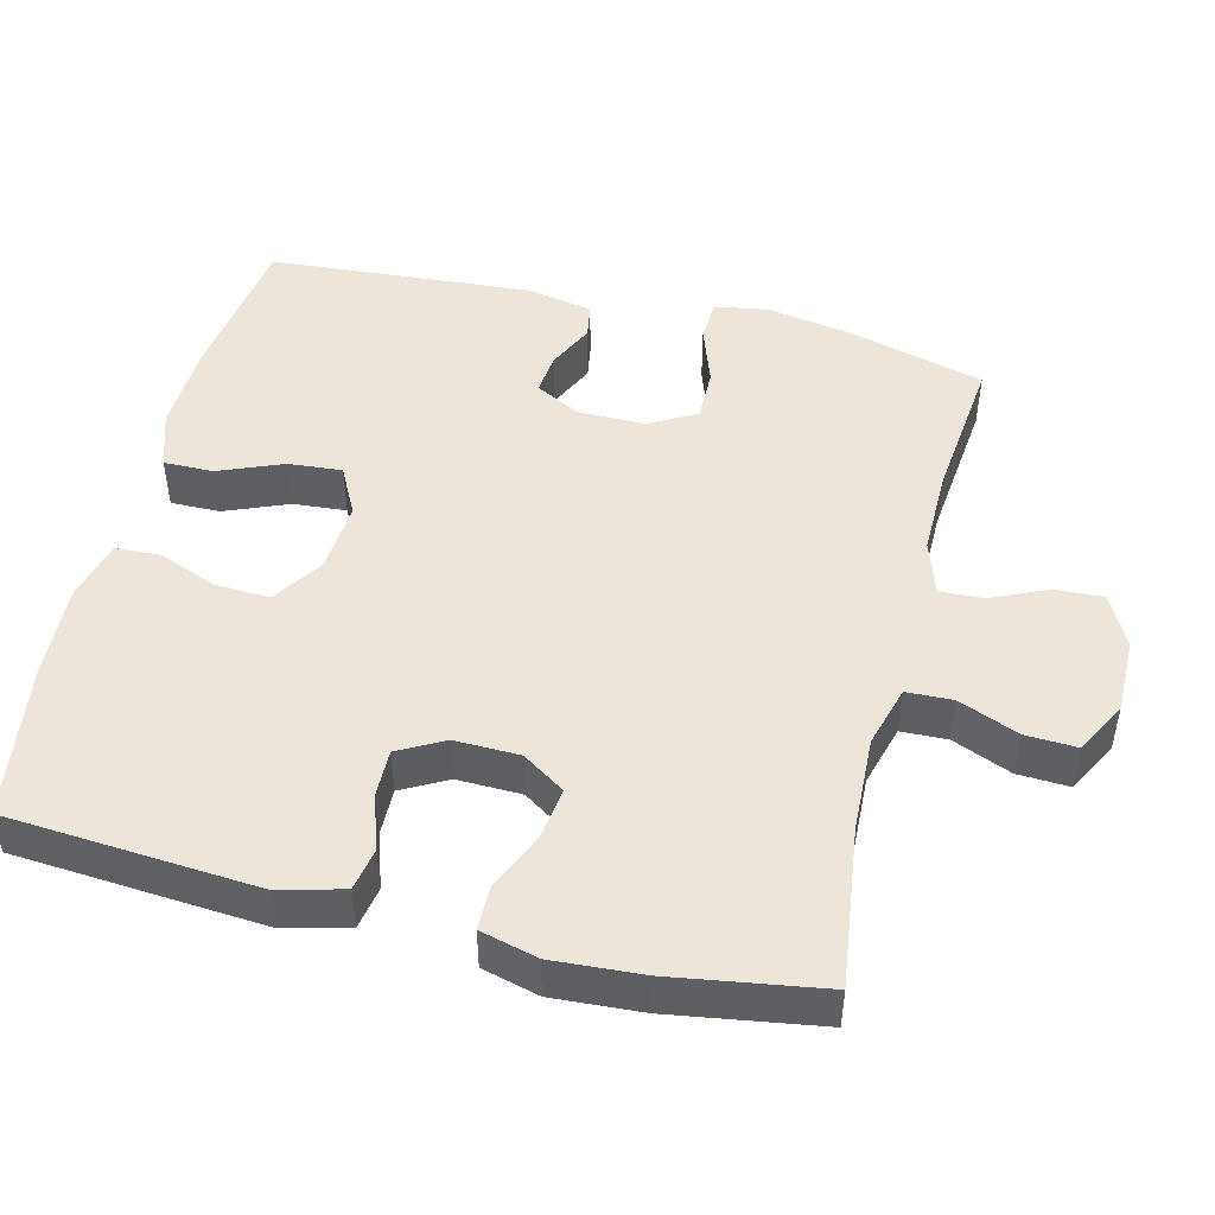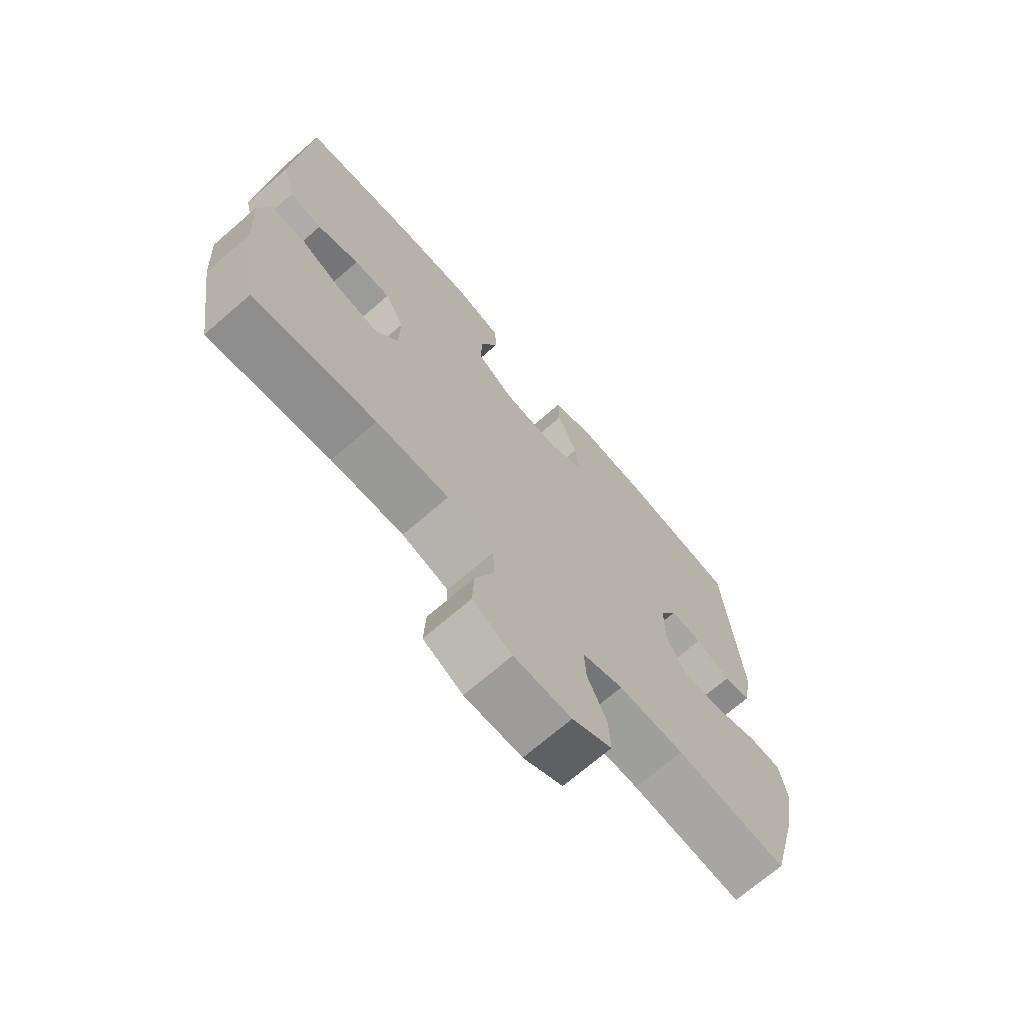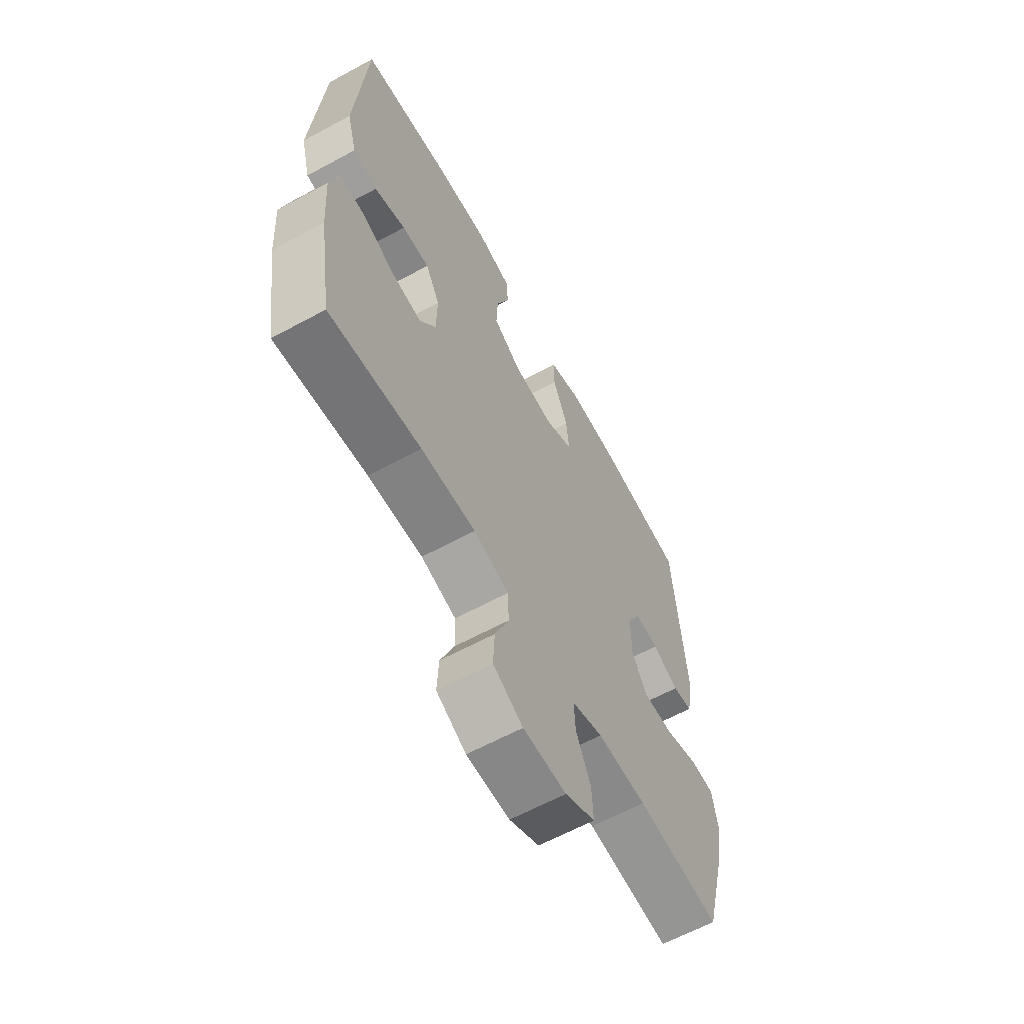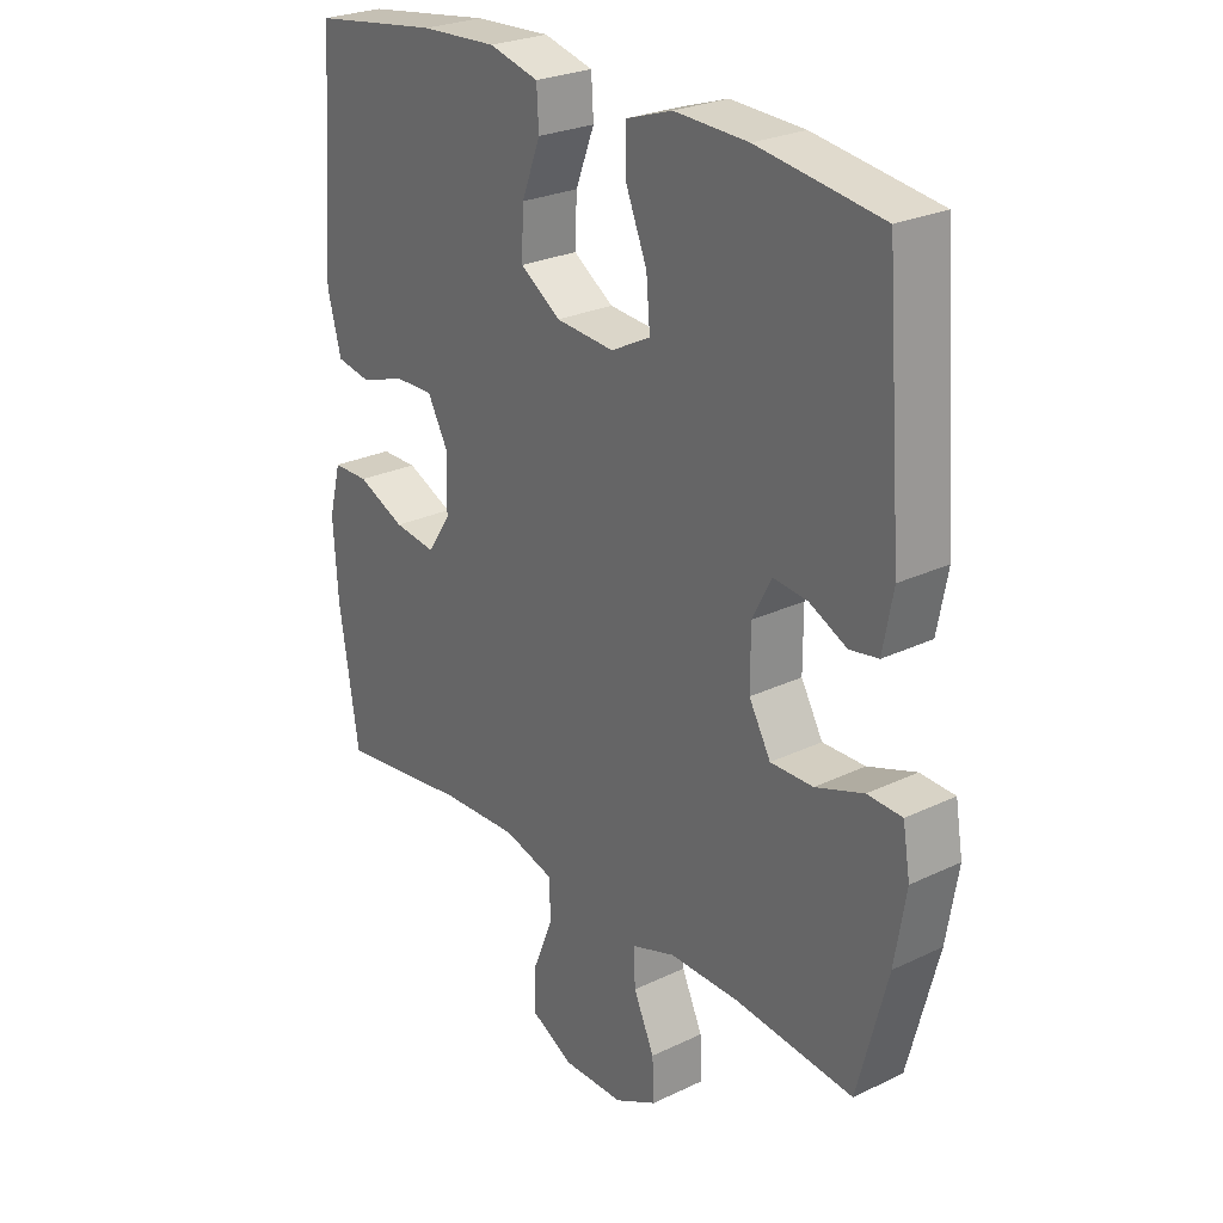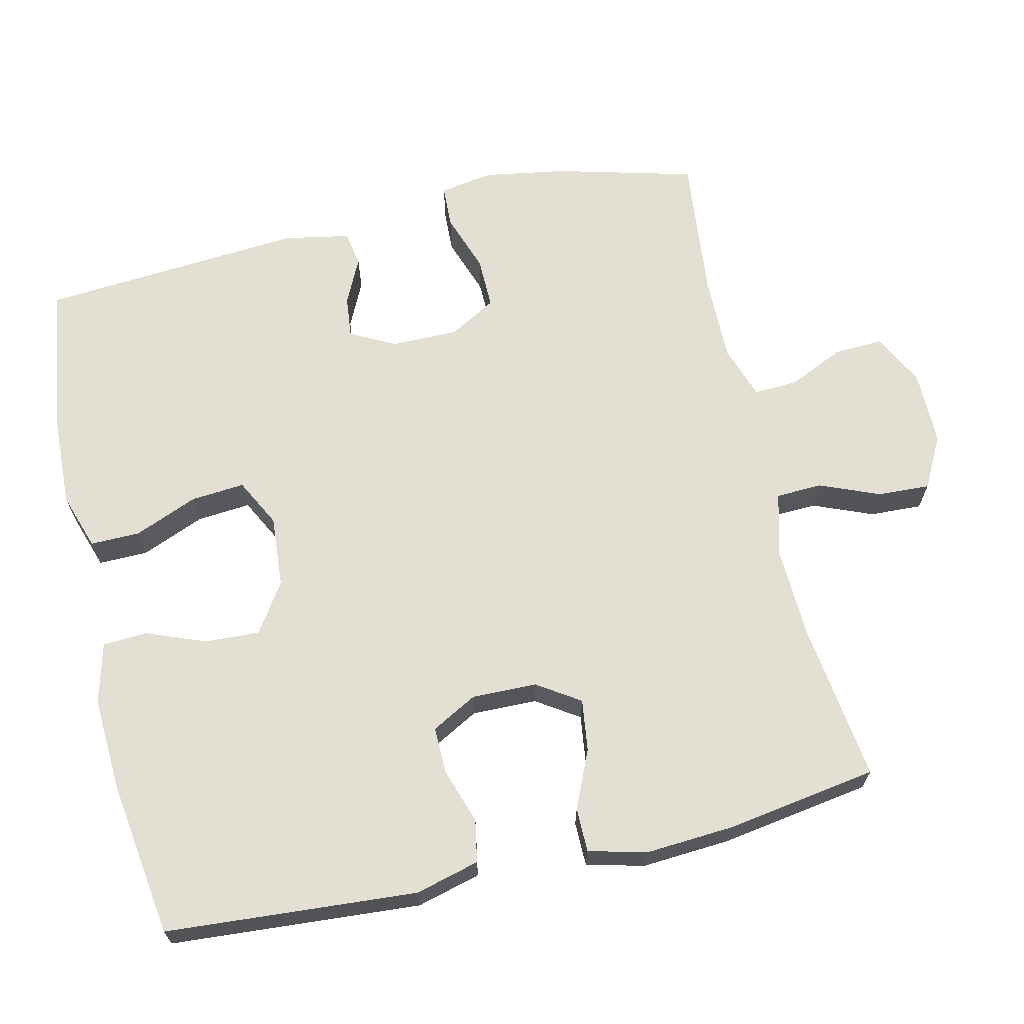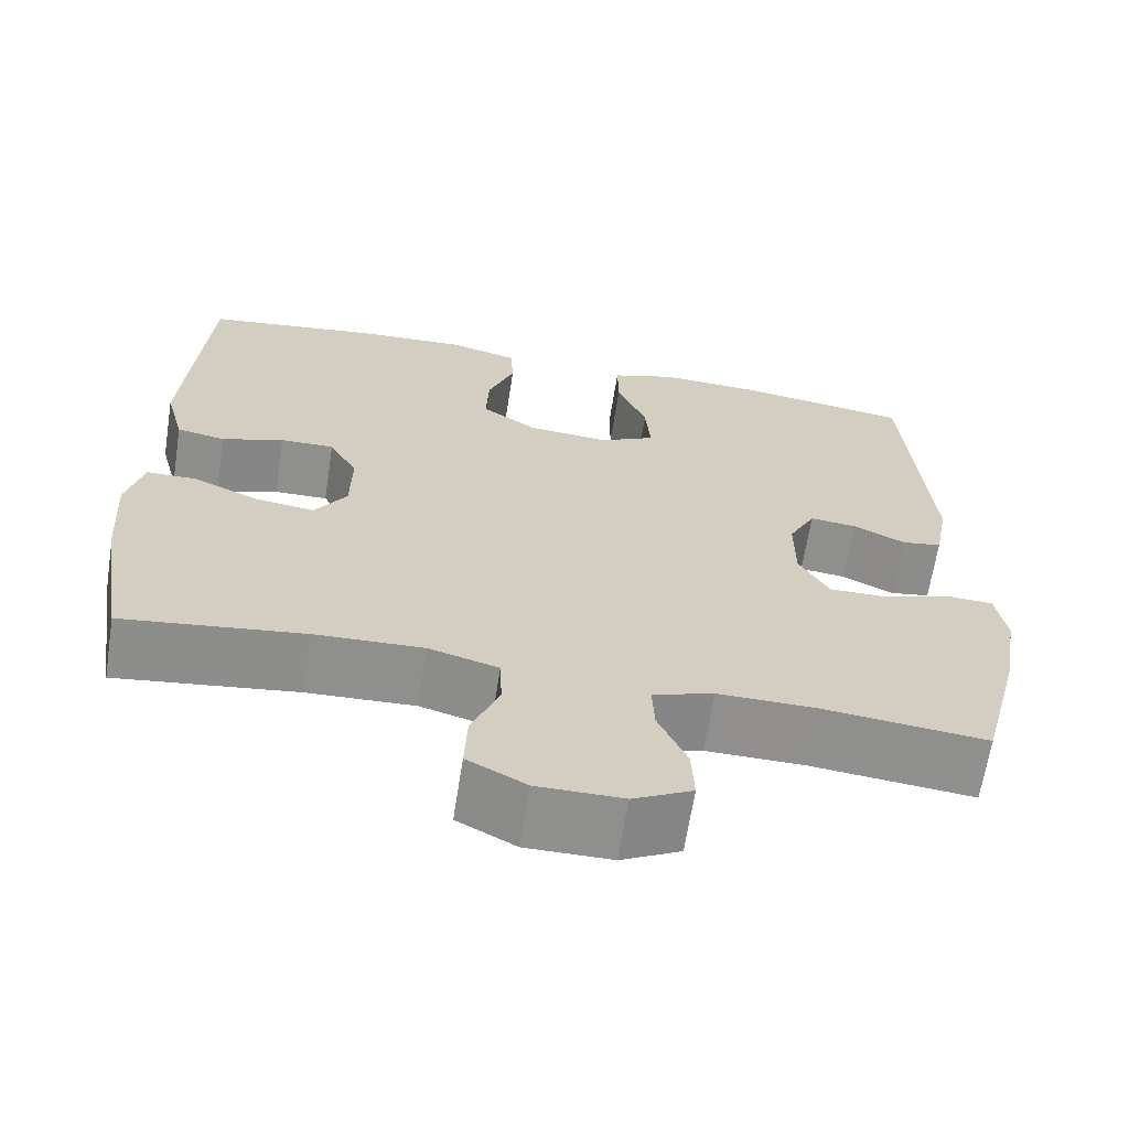
<metadata>
{"format":"obj","ext":"obj","renderer":"f3d","projection":"perspective","resolution":1024,"background":"white","views":[{"elev":48.1,"azim":104.0,"up":"+Y"},{"elev":-70.4,"azim":130.9,"up":"+Z"},{"elev":-62.6,"azim":118.8,"up":"+Z"},{"elev":25.8,"azim":-127.4,"up":"+Z"},{"elev":66.7,"azim":77.0,"up":"+Y"},{"elev":-65.3,"azim":171.1,"up":"+Z"}]}
</metadata>
<code>
o path8430
v 0.5401 0.0375 -0.2567
v 0.5484 0.0375 -0.1323
v 0.5278 0.0375 -0.05267
v 0.4669 0.0375 -0.05212
v 0.3863 0.0375 -0.08768
v 0.3146 0.0375 -0.09707
v 0.2758 0.0375 -0.03798
v 0.2739 0.0375 0.05199
v 0.3084 0.0375 0.1153
v 0.3743 0.0375 0.1139
v 0.4497 0.0375 0.08855
v 0.5087 0.0375 0.09938
v 0.5322 0.0375 0.1877
v 0.5071 0.0375 0.5358
v 0.2909 0.0375 0.5667
v 0.1617 0.0375 0.5735
v 0.07781 0.0375 0.5518
v 0.0741 0.0375 0.49
v 0.1061 0.0375 0.4077
v 0.1095 0.0375 0.3321
v 0.04114 0.0375 0.2866
v -0.05772 0.0375 0.2791
v -0.1246 0.0375 0.3136
v -0.1183 0.0375 0.388
v -0.08231 0.0375 0.4759
v -0.08132 0.0375 0.5448
v -0.1603 0.0375 0.571
v -0.2849 0.0375 0.566
v -0.4949 0.0375 0.5358
v -0.5231 0.0375 0.1705
v -0.5057 0.0375 0.07933
v -0.4574 0.0375 0.07091
v -0.3936 0.0375 0.1016
v -0.3362 0.0375 0.1076
v -0.3037 0.0375 0.04537
v -0.3036 0.0375 -0.04729
v -0.3404 0.0375 -0.1124
v -0.4124 0.0375 -0.1112
v -0.4937 0.0375 -0.08273
v -0.552 0.0375 -0.08528
v -0.5644 0.0375 -0.1593
v -0.5453 0.0375 -0.2739
v -0.4949 0.0375 -0.4659
v -0.294 0.0375 -0.4451
v -0.1753 0.0375 -0.4441
v -0.101 0.0375 -0.4692
v -0.1039 0.0375 -0.5298
v -0.1391 0.0375 -0.607
v -0.1422 0.0375 -0.675
v -0.07019 0.0375 -0.712
v 0.03386 0.0375 -0.7123
v 0.1055 0.0375 -0.6745
v 0.1021 0.0375 -0.602
v 0.06841 0.0375 -0.5191
v 0.07086 0.0375 -0.4552
v 0.1556 0.0375 -0.4314
v 0.2869 0.0375 -0.4368
v 0.5071 0.0375 -0.4659
v 0.5401 -0.0375 -0.2567
v 0.5484 -0.0375 -0.1323
v 0.5278 -0.0375 -0.05267
v 0.4669 -0.0375 -0.05212
v 0.3863 -0.0375 -0.08768
v 0.3146 -0.0375 -0.09707
v 0.2758 -0.0375 -0.03798
v 0.2739 -0.0375 0.05199
v 0.3084 -0.0375 0.1153
v 0.3743 -0.0375 0.1139
v 0.4497 -0.0375 0.08855
v 0.5087 -0.0375 0.09938
v 0.5322 -0.0375 0.1877
v 0.5071 -0.0375 0.5358
v 0.2909 -0.0375 0.5667
v 0.1617 -0.0375 0.5735
v 0.07781 -0.0375 0.5518
v 0.0741 -0.0375 0.49
v 0.1061 -0.0375 0.4077
v 0.1095 -0.0375 0.3321
v 0.04114 -0.0375 0.2866
v -0.05772 -0.0375 0.2791
v -0.1246 -0.0375 0.3136
v -0.1183 -0.0375 0.388
v -0.08231 -0.0375 0.4759
v -0.08132 -0.0375 0.5448
v -0.1603 -0.0375 0.571
v -0.2849 -0.0375 0.566
v -0.4949 -0.0375 0.5358
v -0.5231 -0.0375 0.1705
v -0.5057 -0.0375 0.07933
v -0.4574 -0.0375 0.07091
v -0.3936 -0.0375 0.1016
v -0.3362 -0.0375 0.1076
v -0.3037 -0.0375 0.04537
v -0.3036 -0.0375 -0.04729
v -0.3404 -0.0375 -0.1124
v -0.4124 -0.0375 -0.1112
v -0.4937 -0.0375 -0.08273
v -0.552 -0.0375 -0.08528
v -0.5644 -0.0375 -0.1593
v -0.5453 -0.0375 -0.2739
v -0.4949 -0.0375 -0.4659
v -0.294 -0.0375 -0.4451
v -0.1753 -0.0375 -0.4441
v -0.101 -0.0375 -0.4692
v -0.1039 -0.0375 -0.5298
v -0.1391 -0.0375 -0.607
v -0.1422 -0.0375 -0.675
v -0.07019 -0.0375 -0.712
v 0.03386 -0.0375 -0.7123
v 0.1055 -0.0375 -0.6745
v 0.1021 -0.0375 -0.602
v 0.06841 -0.0375 -0.5191
v 0.07086 -0.0375 -0.4552
v 0.1556 -0.0375 -0.4314
v 0.2869 -0.0375 -0.4368
v 0.5071 -0.0375 -0.4659
v -0.07019 0.0375 -0.712
v 0.03386 0.0375 -0.7123
v 0.1055 0.0375 -0.6745
v 0.1055 0.0375 -0.6745
v -0.1422 0.0375 -0.675
v -0.1422 0.0375 -0.675
v -0.1391 0.0375 -0.607
v 0.1021 0.0375 -0.602
v -0.1039 0.0375 -0.5298
v 0.06841 0.0375 -0.5191
v -0.101 0.0375 -0.4692
v -0.101 0.0375 -0.4692
v 0.07086 0.0375 -0.4552
v 0.07086 0.0375 -0.4552
v -0.1753 0.0375 -0.4441
v -0.4949 0.0375 -0.4659
v -0.4949 0.0375 -0.4659
v -0.294 0.0375 -0.4451
v 0.1556 0.0375 -0.4314
v 0.2869 0.0375 -0.4368
v 0.5071 0.0375 -0.4659
v 0.5071 0.0375 -0.4659
v -0.5453 0.0375 -0.2739
v 0.5401 0.0375 -0.2567
v -0.5644 0.0375 -0.1593
v 0.5484 0.0375 -0.1323
v -0.552 0.0375 -0.08528
v -0.552 0.0375 -0.08528
v -0.3404 0.0375 -0.1124
v -0.3404 0.0375 -0.1124
v -0.4124 0.0375 -0.1112
v 0.3863 0.0375 -0.08768
v 0.3146 0.0375 -0.09707
v 0.3146 0.0375 -0.09707
v 0.5278 0.0375 -0.05267
v 0.5278 0.0375 -0.05267
v -0.3036 0.0375 -0.04729
v -0.4937 0.0375 -0.08273
v 0.2758 0.0375 -0.03798
v 0.4669 0.0375 -0.05212
v -0.3037 0.0375 0.04537
v 0.2739 0.0375 0.05199
v -0.3362 0.0375 0.1076
v -0.3362 0.0375 0.1076
v 0.3084 0.0375 0.1153
v 0.3084 0.0375 0.1153
v -0.5057 0.0375 0.07933
v -0.5057 0.0375 0.07933
v -0.4574 0.0375 0.07091
v -0.3936 0.0375 0.1016
v -0.5231 0.0375 0.1705
v 0.3743 0.0375 0.1139
v 0.4497 0.0375 0.08855
v 0.5087 0.0375 0.09938
v 0.5087 0.0375 0.09938
v 0.5322 0.0375 0.1877
v -0.05772 0.0375 0.2791
v -0.1246 0.0375 0.3136
v -0.1246 0.0375 0.3136
v 0.04114 0.0375 0.2866
v 0.1095 0.0375 0.3321
v -0.1183 0.0375 0.388
v 0.1061 0.0375 0.4077
v -0.08231 0.0375 0.4759
v 0.0741 0.0375 0.49
v -0.4949 0.0375 0.5358
v -0.4949 0.0375 0.5358
v -0.08132 0.0375 0.5448
v -0.08132 0.0375 0.5448
v 0.07781 0.0375 0.5518
v 0.07781 0.0375 0.5518
v 0.5071 0.0375 0.5358
v 0.5071 0.0375 0.5358
v -0.1603 0.0375 0.571
v -0.2849 0.0375 0.566
v 0.2909 0.0375 0.5667
v 0.1617 0.0375 0.5735
v -0.07019 -0.0375 -0.712
v 0.03386 -0.0375 -0.7123
v 0.1055 -0.0375 -0.6745
v 0.1055 -0.0375 -0.6745
v -0.1422 -0.0375 -0.675
v -0.1422 -0.0375 -0.675
v -0.1391 -0.0375 -0.607
v 0.1021 -0.0375 -0.602
v -0.1039 -0.0375 -0.5298
v 0.06841 -0.0375 -0.5191
v -0.101 -0.0375 -0.4692
v -0.101 -0.0375 -0.4692
v 0.07086 -0.0375 -0.4552
v 0.07086 -0.0375 -0.4552
v -0.1753 -0.0375 -0.4441
v -0.4949 -0.0375 -0.4659
v -0.4949 -0.0375 -0.4659
v -0.294 -0.0375 -0.4451
v 0.1556 -0.0375 -0.4314
v 0.2869 -0.0375 -0.4368
v 0.5071 -0.0375 -0.4659
v 0.5071 -0.0375 -0.4659
v -0.5453 -0.0375 -0.2739
v 0.5401 -0.0375 -0.2567
v -0.5644 -0.0375 -0.1593
v 0.5484 -0.0375 -0.1323
v -0.552 -0.0375 -0.08528
v -0.552 -0.0375 -0.08528
v -0.3404 -0.0375 -0.1124
v -0.3404 -0.0375 -0.1124
v -0.4124 -0.0375 -0.1112
v 0.3863 -0.0375 -0.08768
v 0.3146 -0.0375 -0.09707
v 0.3146 -0.0375 -0.09707
v 0.5278 -0.0375 -0.05267
v 0.5278 -0.0375 -0.05267
v -0.3036 -0.0375 -0.04729
v -0.4937 -0.0375 -0.08273
v 0.2758 -0.0375 -0.03798
v 0.4669 -0.0375 -0.05212
v -0.3037 -0.0375 0.04537
v 0.2739 -0.0375 0.05199
v -0.3362 -0.0375 0.1076
v -0.3362 -0.0375 0.1076
v 0.3084 -0.0375 0.1153
v 0.3084 -0.0375 0.1153
v -0.5057 -0.0375 0.07933
v -0.5057 -0.0375 0.07933
v -0.4574 -0.0375 0.07091
v -0.3936 -0.0375 0.1016
v -0.5231 -0.0375 0.1705
v 0.3743 -0.0375 0.1139
v 0.4497 -0.0375 0.08855
v 0.5087 -0.0375 0.09938
v 0.5087 -0.0375 0.09938
v 0.5322 -0.0375 0.1877
v -0.05772 -0.0375 0.2791
v -0.1246 -0.0375 0.3136
v -0.1246 -0.0375 0.3136
v 0.04114 -0.0375 0.2866
v 0.1095 -0.0375 0.3321
v -0.1183 -0.0375 0.388
v 0.1061 -0.0375 0.4077
v -0.08231 -0.0375 0.4759
v 0.0741 -0.0375 0.49
v -0.4949 -0.0375 0.5358
v -0.4949 -0.0375 0.5358
v -0.08132 -0.0375 0.5448
v -0.08132 -0.0375 0.5448
v 0.07781 -0.0375 0.5518
v 0.07781 -0.0375 0.5518
v 0.5071 -0.0375 0.5358
v 0.5071 -0.0375 0.5358
v -0.1603 -0.0375 0.571
v -0.2849 -0.0375 0.566
v 0.2909 -0.0375 0.5667
v 0.1617 -0.0375 0.5735
f 263 258 270
f 270 256 269
f 203 204 202
f 257 267 255
f 213 226 212
f 235 250 232
f 247 249 246
f 250 234 230
f 218 231 220
f 250 235 253
f 216 224 218
f 246 249 245
f 243 244 242
f 208 222 211
f 251 268 236
f 226 232 212
f 201 195 196
f 225 219 233
f 212 232 206
f 228 233 219
f 201 202 195
f 211 216 209
f 245 269 238
f 244 236 259
f 242 244 240
f 255 268 251
f 206 204 203
f 230 222 208
f 224 231 218
f 236 244 243
f 217 213 214
f 249 269 245
f 203 202 201
f 261 267 257
f 268 259 236
f 216 222 224
f 238 253 235
f 232 250 230
f 211 222 216
f 256 270 258
f 256 254 269
f 217 225 226
f 202 200 194
f 230 204 206
f 219 225 217
f 232 230 206
f 217 226 213
f 268 255 267
f 204 230 208
f 269 249 265
f 234 251 236
f 253 238 254
f 250 251 234
f 269 254 238
f 194 200 198
f 195 202 194
f 50 51 109 108
f 51 120 197 109
f 122 50 108 199
f 48 49 107 106
f 52 53 111 110
f 47 48 106 105
f 53 54 112 111
f 128 47 105 205
f 54 130 207 112
f 45 46 104 103
f 133 44 102 210
f 55 56 114 113
f 57 138 215 115
f 44 45 103 102
f 56 57 115 114
f 42 43 101 100
f 58 1 59 116
f 41 42 100 99
f 1 2 60 59
f 144 41 99 221
f 146 38 96 223
f 5 150 227 63
f 2 152 229 60
f 36 37 95 94
f 39 40 98 97
f 38 39 97 96
f 6 7 65 64
f 4 5 63 62
f 3 4 62 61
f 35 36 94 93
f 7 8 66 65
f 160 35 93 237
f 8 162 239 66
f 164 32 90 241
f 32 33 91 90
f 30 31 89 88
f 10 11 69 68
f 11 171 248 69
f 12 13 71 70
f 33 34 92 91
f 9 10 68 67
f 22 175 252 80
f 21 22 80 79
f 20 21 79 78
f 23 24 82 81
f 19 20 78 77
f 24 25 83 82
f 18 19 77 76
f 183 30 88 260
f 25 185 262 83
f 187 18 76 264
f 13 189 266 71
f 26 27 85 84
f 28 29 87 86
f 27 28 86 85
f 14 15 73 72
f 16 17 75 74
f 15 16 74 73
f 186 193 181
f 193 192 179
f 126 125 127
f 180 178 190
f 136 135 149
f 158 155 173
f 170 169 172
f 173 153 157
f 141 143 154
f 173 176 158
f 139 141 147
f 169 168 172
f 166 165 167
f 131 134 145
f 174 159 191
f 149 135 155
f 124 119 118
f 148 156 142
f 135 129 155
f 151 142 156
f 124 118 125
f 134 132 139
f 168 161 192
f 167 182 159
f 165 163 167
f 178 174 191
f 129 126 127
f 153 131 145
f 147 141 154
f 159 166 167
f 140 137 136
f 172 168 192
f 126 124 125
f 184 180 190
f 191 159 182
f 139 147 145
f 161 158 176
f 155 153 173
f 134 139 145
f 179 181 193
f 179 192 177
f 140 149 148
f 125 117 123
f 153 129 127
f 142 140 148
f 155 129 153
f 140 136 149
f 191 190 178
f 127 131 153
f 192 188 172
f 157 159 174
f 176 177 161
f 173 157 174
f 192 161 177
f 117 121 123
f 118 117 125

</code>
